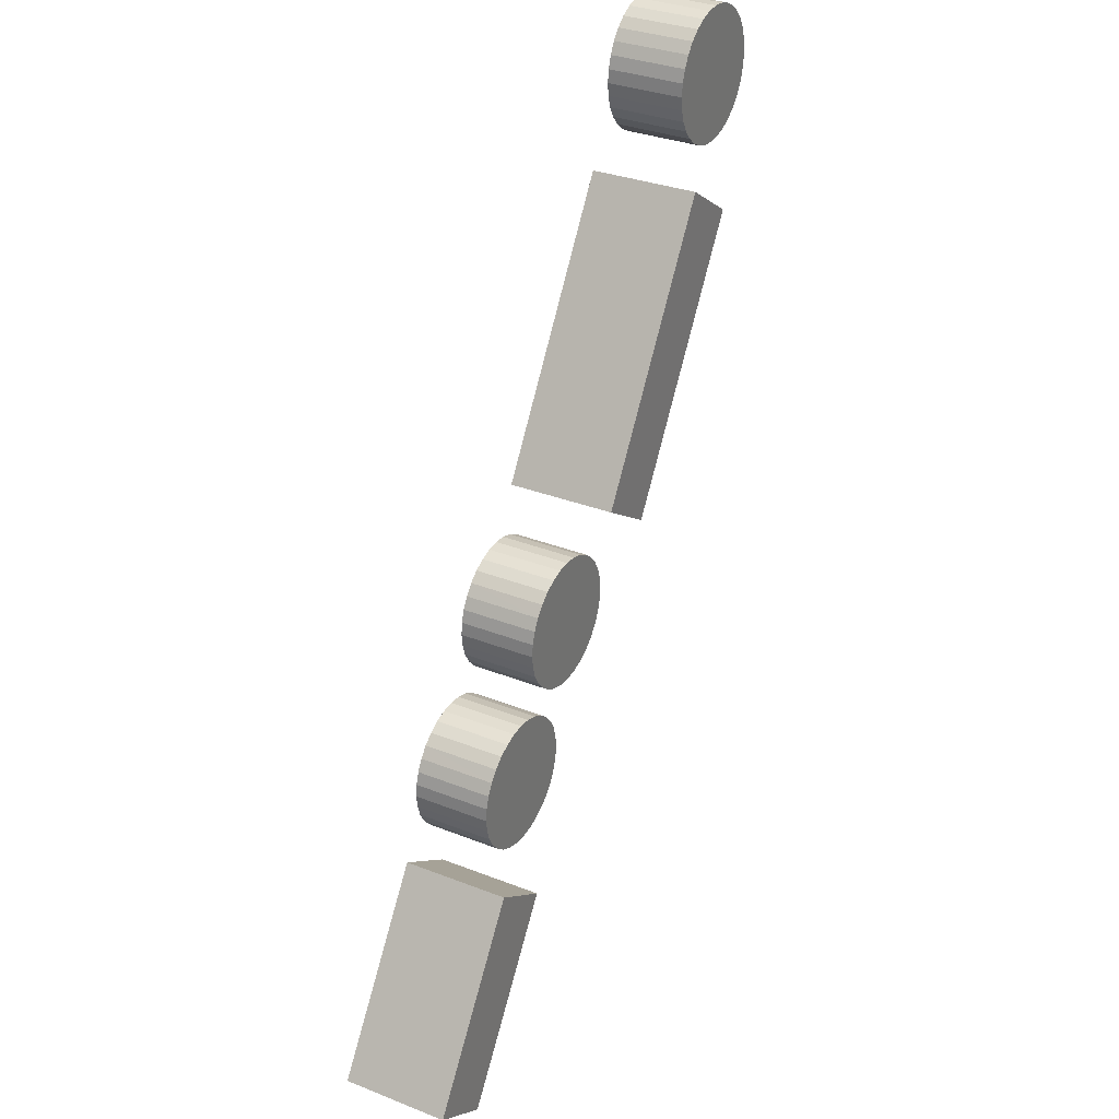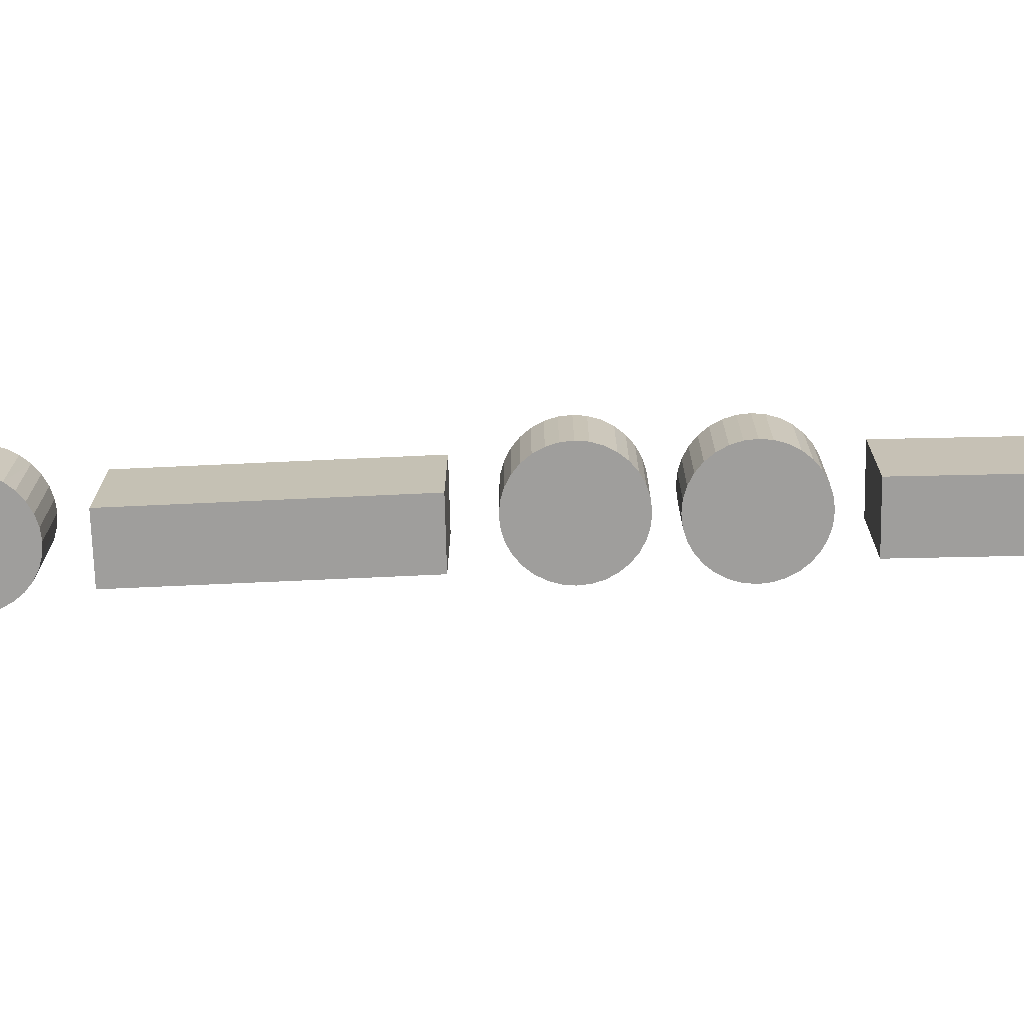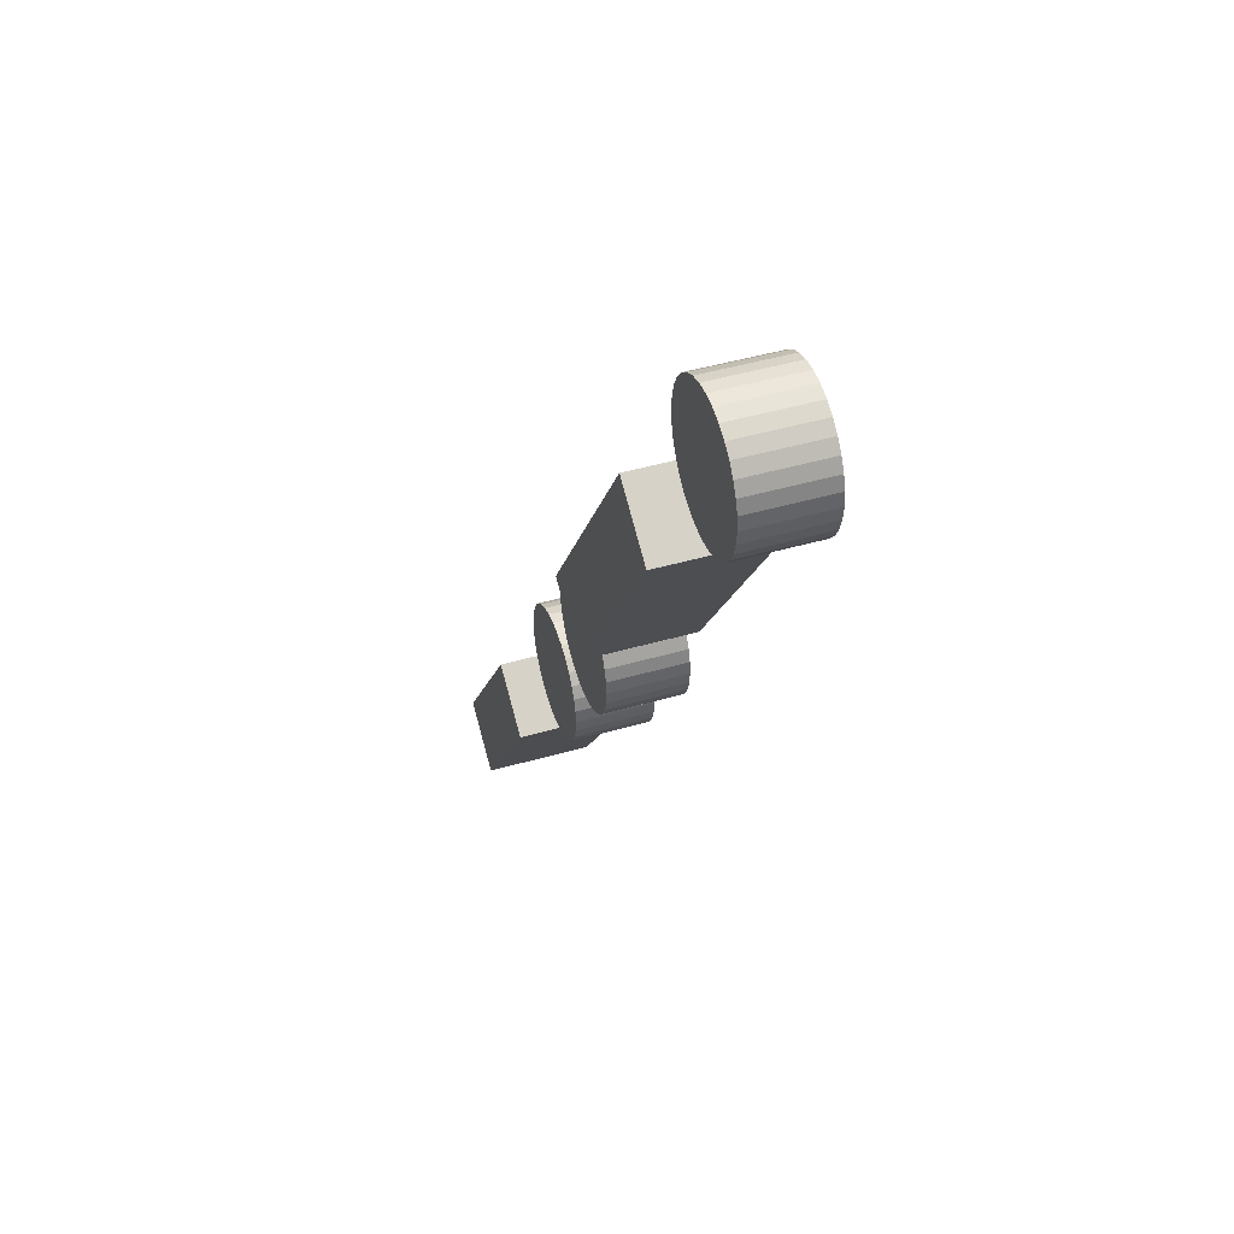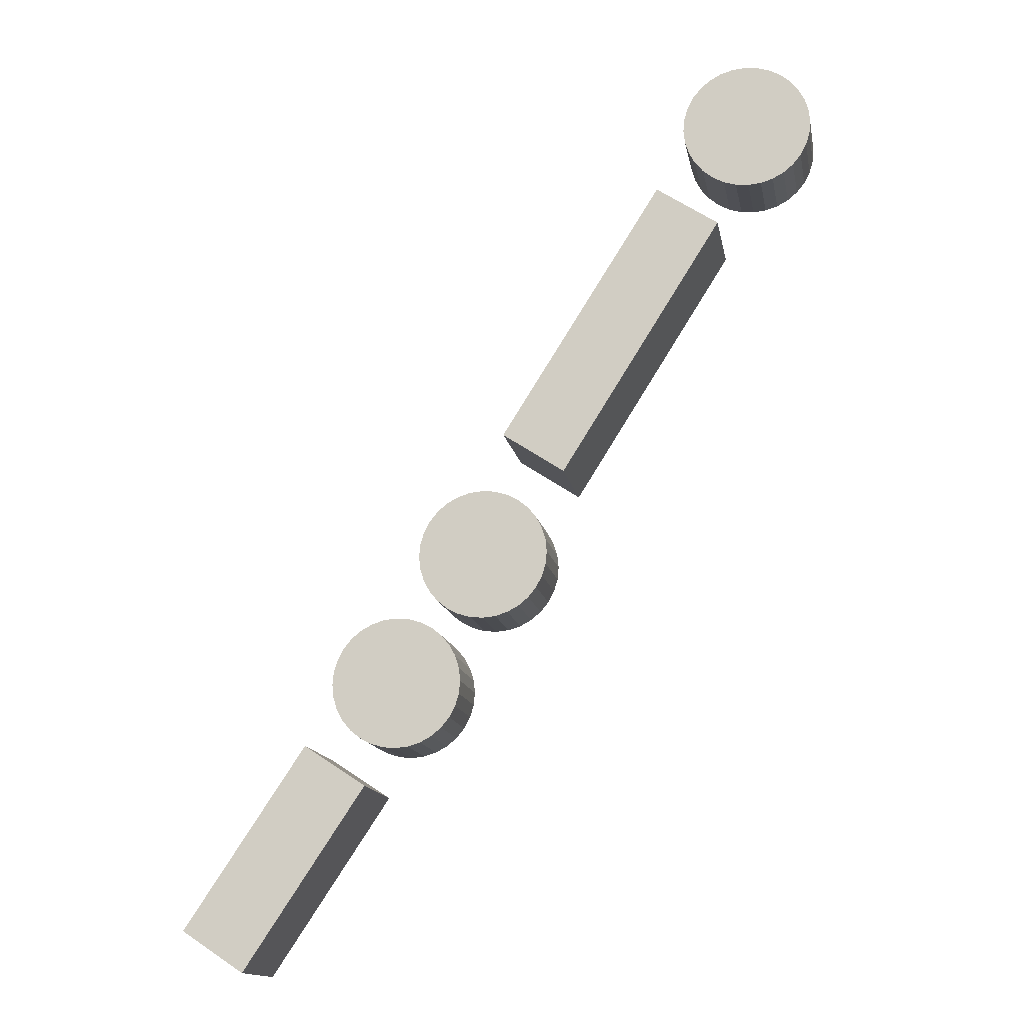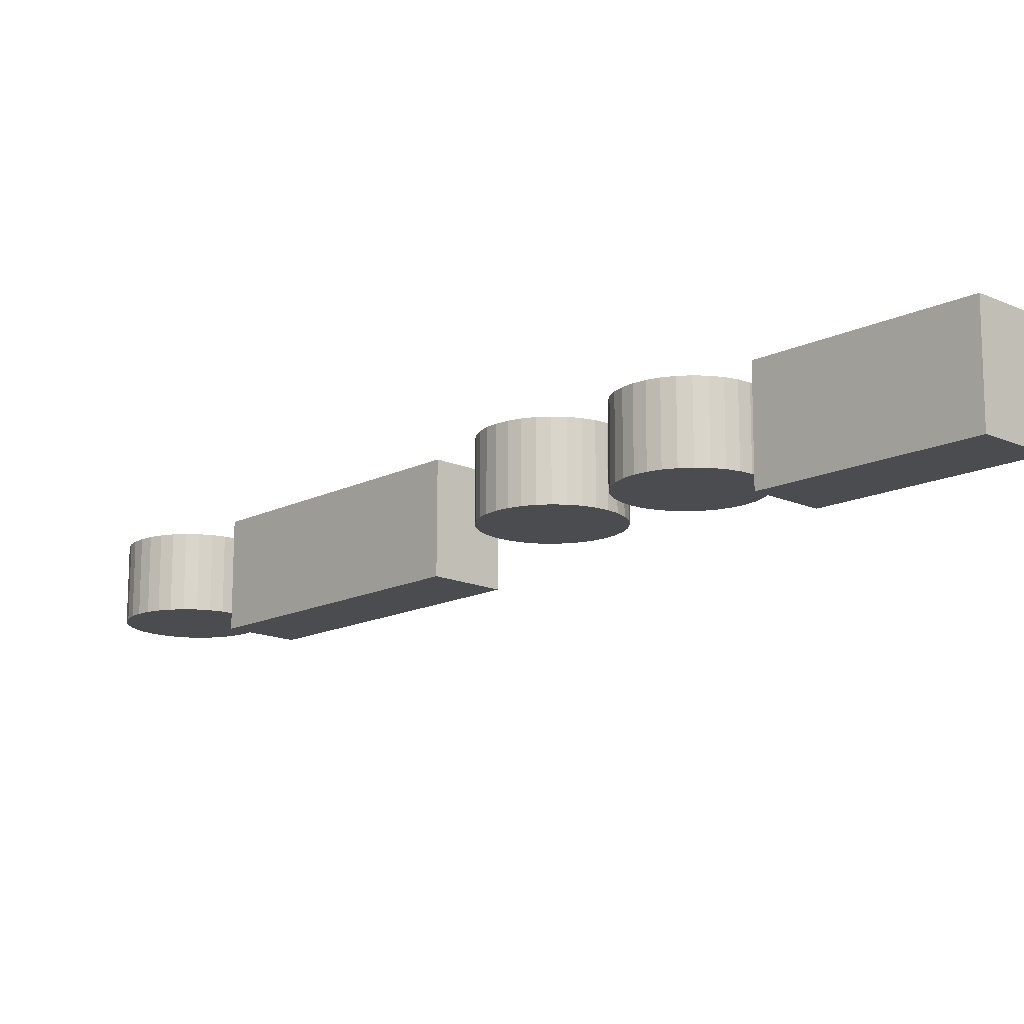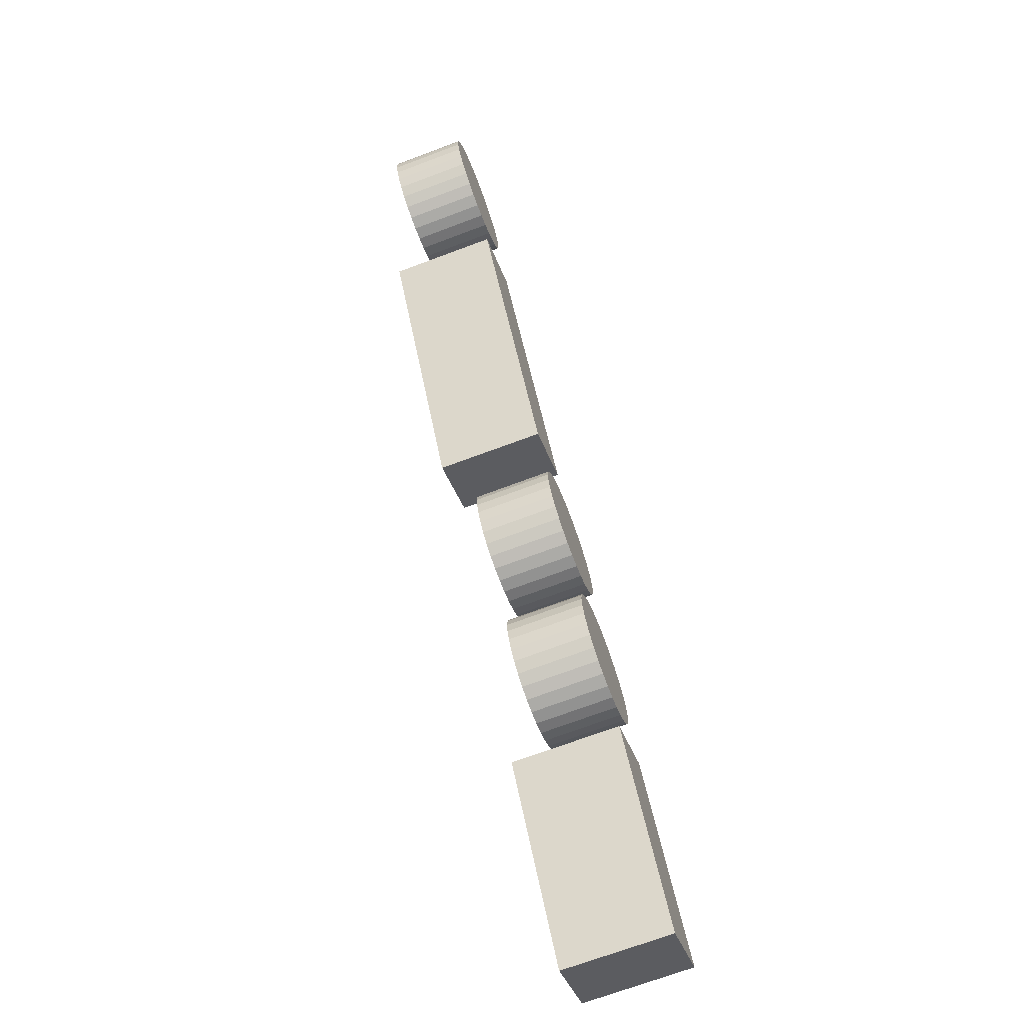
<metadata>
{"format":"obj","ext":"obj","renderer":"f3d","projection":"perspective","resolution":1024,"background":"white","views":[{"elev":32.3,"azim":-60.9,"up":"+Z"},{"elev":-71.0,"azim":124.9,"up":"+Y"},{"elev":45.8,"azim":71.6,"up":"+Z"},{"elev":-14.2,"azim":10.3,"up":"+Z"},{"elev":-15.0,"azim":169.9,"up":"+Y"},{"elev":-71.2,"azim":110.6,"up":"+Z"}]}
</metadata>
<code>
o 31_Cube.021
v 2.105 -0.219 3.184
v 2.105 -0.1924 3.184
v 2.075 -0.2193 3.139
v 2.075 -0.1927 3.139
v 2.12 -0.219 3.174
v 2.12 -0.1924 3.174
v 2.09 -0.2193 3.129
v 2.09 -0.1927 3.128
v 2.196 -0.2189 3.327
v 2.196 -0.1923 3.326
v 2.155 -0.2194 3.262
v 2.155 -0.1928 3.262
v 2.211 -0.2189 3.316
v 2.211 -0.1923 3.316
v 2.171 -0.2194 3.252
v 2.171 -0.1928 3.252
v 2.117 -0.2117 3.187
v 2.115 -0.2117 3.189
v 2.112 -0.2117 3.191
v 2.111 -0.2117 3.194
v 2.11 -0.2117 3.197
v 2.11 -0.2117 3.2
v 2.11 -0.2117 3.204
v 2.111 -0.2117 3.207
v 2.112 -0.2117 3.21
v 2.114 -0.2117 3.212
v 2.117 -0.2117 3.214
v 2.12 -0.2117 3.216
v 2.123 -0.2117 3.217
v 2.126 -0.2117 3.217
v 2.129 -0.2117 3.217
v 2.133 -0.2117 3.216
v 2.135 -0.2117 3.214
v 2.138 -0.2117 3.212
v 2.14 -0.2117 3.21
v 2.142 -0.2117 3.207
v 2.143 -0.2117 3.204
v 2.143 -0.2117 3.201
v 2.143 -0.2117 3.197
v 2.142 -0.2117 3.194
v 2.14 -0.2117 3.191
v 2.138 -0.2117 3.189
v 2.136 -0.2117 3.187
v 2.133 -0.2117 3.185
v 2.13 -0.2117 3.184
v 2.126 -0.2117 3.184
v 2.123 -0.2117 3.184
v 2.12 -0.2117 3.185
v 2.117 -0.1926 3.187
v 2.115 -0.1926 3.189
v 2.112 -0.1926 3.191
v 2.111 -0.1926 3.194
v 2.11 -0.1926 3.197
v 2.11 -0.1926 3.2
v 2.11 -0.1926 3.204
v 2.111 -0.1926 3.207
v 2.112 -0.1926 3.21
v 2.114 -0.1926 3.212
v 2.117 -0.1926 3.214
v 2.12 -0.1926 3.216
v 2.123 -0.1926 3.217
v 2.126 -0.1926 3.217
v 2.129 -0.1926 3.217
v 2.133 -0.1926 3.216
v 2.135 -0.1926 3.214
v 2.138 -0.1926 3.212
v 2.14 -0.1926 3.21
v 2.142 -0.1926 3.207
v 2.143 -0.1926 3.204
v 2.143 -0.1926 3.201
v 2.143 -0.1926 3.197
v 2.142 -0.1926 3.194
v 2.14 -0.1926 3.191
v 2.138 -0.1926 3.189
v 2.136 -0.1926 3.187
v 2.133 -0.1926 3.185
v 2.13 -0.1926 3.184
v 2.126 -0.1926 3.184
v 2.123 -0.1926 3.184
v 2.12 -0.1926 3.185
v 2.139 -0.2116 3.219
v 2.137 -0.2116 3.221
v 2.135 -0.2116 3.224
v 2.133 -0.2116 3.227
v 2.132 -0.2116 3.23
v 2.132 -0.2116 3.233
v 2.132 -0.2116 3.236
v 2.133 -0.2116 3.24
v 2.135 -0.2116 3.242
v 2.137 -0.2116 3.245
v 2.139 -0.2116 3.247
v 2.142 -0.2116 3.249
v 2.145 -0.2116 3.25
v 2.148 -0.2116 3.25
v 2.152 -0.2116 3.25
v 2.155 -0.2116 3.249
v 2.158 -0.2116 3.247
v 2.16 -0.2116 3.245
v 2.162 -0.2116 3.243
v 2.164 -0.2116 3.24
v 2.165 -0.2116 3.237
v 2.165 -0.2116 3.233
v 2.165 -0.2116 3.23
v 2.164 -0.2116 3.227
v 2.162 -0.2116 3.224
v 2.16 -0.2116 3.222
v 2.158 -0.2116 3.219
v 2.155 -0.2116 3.218
v 2.152 -0.2116 3.217
v 2.149 -0.2116 3.217
v 2.145 -0.2116 3.217
v 2.142 -0.2116 3.218
v 2.139 -0.1925 3.219
v 2.137 -0.1925 3.221
v 2.135 -0.1925 3.224
v 2.133 -0.1925 3.227
v 2.132 -0.1925 3.23
v 2.132 -0.1925 3.233
v 2.132 -0.1925 3.236
v 2.133 -0.1925 3.24
v 2.135 -0.1925 3.242
v 2.137 -0.1925 3.245
v 2.139 -0.1925 3.247
v 2.142 -0.1925 3.249
v 2.145 -0.1925 3.25
v 2.148 -0.1925 3.25
v 2.152 -0.1925 3.25
v 2.155 -0.1925 3.249
v 2.158 -0.1925 3.247
v 2.16 -0.1925 3.245
v 2.162 -0.1925 3.243
v 2.164 -0.1925 3.24
v 2.165 -0.1925 3.237
v 2.165 -0.1925 3.233
v 2.165 -0.1925 3.23
v 2.164 -0.1925 3.227
v 2.162 -0.1925 3.224
v 2.16 -0.1925 3.222
v 2.158 -0.1925 3.219
v 2.155 -0.1925 3.218
v 2.152 -0.1925 3.217
v 2.149 -0.1925 3.217
v 2.145 -0.1925 3.217
v 2.142 -0.1925 3.218
v 2.21 -0.2116 3.332
v 2.207 -0.2116 3.334
v 2.205 -0.2116 3.337
v 2.203 -0.2116 3.339
v 2.203 -0.2116 3.342
v 2.202 -0.2116 3.346
v 2.203 -0.2116 3.349
v 2.203 -0.2116 3.352
v 2.205 -0.2116 3.355
v 2.207 -0.2116 3.358
v 2.21 -0.2116 3.36
v 2.212 -0.2116 3.361
v 2.216 -0.2116 3.362
v 2.219 -0.2116 3.362
v 2.222 -0.2116 3.362
v 2.225 -0.2116 3.361
v 2.228 -0.2116 3.36
v 2.231 -0.2116 3.358
v 2.233 -0.2116 3.355
v 2.234 -0.2116 3.352
v 2.235 -0.2116 3.349
v 2.235 -0.2116 3.346
v 2.235 -0.2116 3.343
v 2.234 -0.2116 3.339
v 2.233 -0.2116 3.337
v 2.231 -0.2116 3.334
v 2.228 -0.2116 3.332
v 2.225 -0.2116 3.33
v 2.222 -0.2116 3.329
v 2.219 -0.2116 3.329
v 2.216 -0.2116 3.329
v 2.213 -0.2116 3.33
v 2.21 -0.1925 3.332
v 2.207 -0.1925 3.334
v 2.205 -0.1925 3.337
v 2.203 -0.1925 3.339
v 2.203 -0.1925 3.342
v 2.202 -0.1925 3.346
v 2.203 -0.1925 3.349
v 2.203 -0.1925 3.352
v 2.205 -0.1925 3.355
v 2.207 -0.1925 3.358
v 2.21 -0.1925 3.36
v 2.212 -0.1925 3.361
v 2.216 -0.1925 3.362
v 2.219 -0.1925 3.362
v 2.222 -0.1925 3.362
v 2.225 -0.1925 3.361
v 2.228 -0.1925 3.36
v 2.231 -0.1925 3.358
v 2.233 -0.1925 3.355
v 2.234 -0.1925 3.352
v 2.235 -0.1925 3.349
v 2.235 -0.1925 3.346
v 2.235 -0.1925 3.343
v 2.234 -0.1925 3.339
v 2.233 -0.1925 3.337
v 2.231 -0.1925 3.334
v 2.228 -0.1925 3.332
v 2.225 -0.1925 3.33
v 2.222 -0.1925 3.329
v 2.219 -0.1925 3.329
v 2.216 -0.1925 3.329
v 2.213 -0.1925 3.33
f 1 4 3
f 3 8 7
f 8 5 7
f 6 1 5
f 7 1 3
f 8 2 6
f 9 12 11
f 11 16 15
f 16 13 15
f 14 9 13
f 15 9 11
f 16 10 14
f 21 20 24
f 79 80 61
f 19 52 51
f 46 79 78
f 34 65 33
f 20 53 52
f 47 80 79
f 34 67 66
f 21 54 53
f 17 80 48
f 36 67 35
f 23 54 22
f 37 68 36
f 24 55 23
f 37 70 69
f 24 57 56
f 39 70 38
f 25 58 57
f 40 71 39
f 26 59 58
f 41 72 40
f 27 60 59
f 42 73 41
f 29 60 28
f 43 74 42
f 30 61 29
f 43 76 75
f 31 62 30
f 18 49 17
f 44 77 76
f 31 64 63
f 18 51 50
f 46 77 45
f 33 64 32
f 85 84 88
f 143 144 125
f 83 116 115
f 110 143 142
f 97 130 129
f 84 117 116
f 112 143 111
f 99 130 98
f 86 117 85
f 112 113 144
f 100 131 99
f 87 118 86
f 101 132 100
f 88 119 87
f 101 134 133
f 88 121 120
f 103 134 102
f 89 122 121
f 104 135 103
f 91 122 90
f 104 137 136
f 92 123 91
f 106 137 105
f 92 125 124
f 107 138 106
f 94 125 93
f 107 140 139
f 95 126 94
f 82 113 81
f 108 141 140
f 95 128 127
f 83 114 82
f 109 142 141
f 96 129 128
f 149 148 152
f 207 208 189
f 148 179 147
f 175 206 174
f 161 194 193
f 148 181 180
f 176 207 175
f 163 194 162
f 150 181 149
f 145 208 176
f 164 195 163
f 151 182 150
f 165 196 164
f 152 183 151
f 165 198 197
f 152 185 184
f 167 198 166
f 154 185 153
f 167 200 199
f 155 186 154
f 169 200 168
f 155 188 187
f 170 201 169
f 157 188 156
f 171 202 170
f 158 189 157
f 172 203 171
f 159 190 158
f 146 177 145
f 172 205 204
f 159 192 191
f 147 178 146
f 174 205 173
f 160 193 192
f 1 2 4
f 3 4 8
f 8 6 5
f 6 2 1
f 7 5 1
f 8 4 2
f 9 10 12
f 11 12 16
f 16 14 13
f 14 10 9
f 15 13 9
f 16 12 10
f 19 18 26
f 18 17 27
f 17 48 28
f 48 47 29
f 17 28 27
f 47 46 30
f 46 45 31
f 45 44 32
f 44 43 33
f 45 32 31
f 43 42 34
f 42 41 35
f 41 40 36
f 40 39 37
f 41 36 35
f 39 38 37
f 37 36 40
f 35 34 42
f 34 33 43
f 33 32 44
f 31 30 46
f 30 29 47
f 29 28 48
f 27 26 18
f 26 25 19
f 25 24 20
f 24 23 21
f 25 20 19
f 23 22 21
f 49 50 59
f 50 51 58
f 58 51 57
f 51 52 57
f 52 53 56
f 57 52 56
f 53 54 55
f 55 56 53
f 58 59 50
f 59 60 49
f 60 61 80
f 49 60 80
f 61 62 79
f 62 63 78
f 78 63 77
f 63 64 77
f 64 65 76
f 77 64 76
f 65 66 75
f 66 67 74
f 74 67 73
f 67 68 73
f 68 69 72
f 73 68 72
f 69 70 71
f 71 72 69
f 74 75 66
f 75 76 65
f 78 79 62
f 19 20 52
f 46 47 79
f 34 66 65
f 20 21 53
f 47 48 80
f 34 35 67
f 21 22 54
f 17 49 80
f 36 68 67
f 23 55 54
f 37 69 68
f 24 56 55
f 37 38 70
f 24 25 57
f 39 71 70
f 25 26 58
f 40 72 71
f 26 27 59
f 41 73 72
f 27 28 60
f 42 74 73
f 29 61 60
f 43 75 74
f 30 62 61
f 43 44 76
f 31 63 62
f 18 50 49
f 44 45 77
f 31 32 64
f 18 19 51
f 46 78 77
f 33 65 64
f 83 82 90
f 82 81 91
f 81 112 92
f 112 111 93
f 81 92 91
f 111 110 94
f 110 109 95
f 109 108 96
f 108 107 97
f 109 96 95
f 107 106 98
f 106 105 99
f 105 104 100
f 104 103 101
f 105 100 99
f 103 102 101
f 101 100 104
f 99 98 106
f 98 97 107
f 97 96 108
f 95 94 110
f 94 93 111
f 93 92 112
f 91 90 82
f 90 89 83
f 89 88 84
f 88 87 85
f 89 84 83
f 87 86 85
f 113 114 123
f 114 115 122
f 122 115 121
f 115 116 121
f 116 117 120
f 121 116 120
f 117 118 119
f 119 120 117
f 122 123 114
f 123 124 113
f 124 125 144
f 113 124 144
f 125 126 143
f 126 127 142
f 142 127 141
f 127 128 141
f 128 129 140
f 141 128 140
f 129 130 139
f 130 131 138
f 138 131 137
f 131 132 137
f 132 133 136
f 137 132 136
f 133 134 135
f 135 136 133
f 138 139 130
f 139 140 129
f 142 143 126
f 83 84 116
f 110 111 143
f 97 98 130
f 84 85 117
f 112 144 143
f 99 131 130
f 86 118 117
f 112 81 113
f 100 132 131
f 87 119 118
f 101 133 132
f 88 120 119
f 101 102 134
f 88 89 121
f 103 135 134
f 89 90 122
f 104 136 135
f 91 123 122
f 104 105 137
f 92 124 123
f 106 138 137
f 92 93 125
f 107 139 138
f 94 126 125
f 107 108 140
f 95 127 126
f 82 114 113
f 108 109 141
f 95 96 128
f 83 115 114
f 109 110 142
f 96 97 129
f 147 146 154
f 146 145 155
f 145 176 156
f 176 175 157
f 145 156 155
f 175 174 158
f 174 173 159
f 173 172 160
f 172 171 161
f 173 160 159
f 171 170 162
f 170 169 163
f 169 168 164
f 168 167 165
f 169 164 163
f 167 166 165
f 165 164 168
f 163 162 170
f 162 161 171
f 161 160 172
f 159 158 174
f 158 157 175
f 157 156 176
f 155 154 146
f 154 153 147
f 153 152 148
f 152 151 149
f 153 148 147
f 151 150 149
f 177 178 187
f 178 179 186
f 186 179 185
f 179 180 185
f 180 181 184
f 185 180 184
f 181 182 183
f 183 184 181
f 186 187 178
f 187 188 177
f 188 189 208
f 177 188 208
f 189 190 207
f 190 191 206
f 206 191 205
f 191 192 205
f 192 193 204
f 205 192 204
f 193 194 203
f 194 195 202
f 202 195 201
f 195 196 201
f 196 197 200
f 201 196 200
f 197 198 199
f 199 200 197
f 202 203 194
f 203 204 193
f 206 207 190
f 148 180 179
f 175 207 206
f 161 162 194
f 148 149 181
f 176 208 207
f 163 195 194
f 150 182 181
f 145 177 208
f 164 196 195
f 151 183 182
f 165 197 196
f 152 184 183
f 165 166 198
f 152 153 185
f 167 199 198
f 154 186 185
f 167 168 200
f 155 187 186
f 169 201 200
f 155 156 188
f 170 202 201
f 157 189 188
f 171 203 202
f 158 190 189
f 172 204 203
f 159 191 190
f 146 178 177
f 172 173 205
f 159 160 192
f 147 179 178
f 174 206 205
f 160 161 193

</code>
